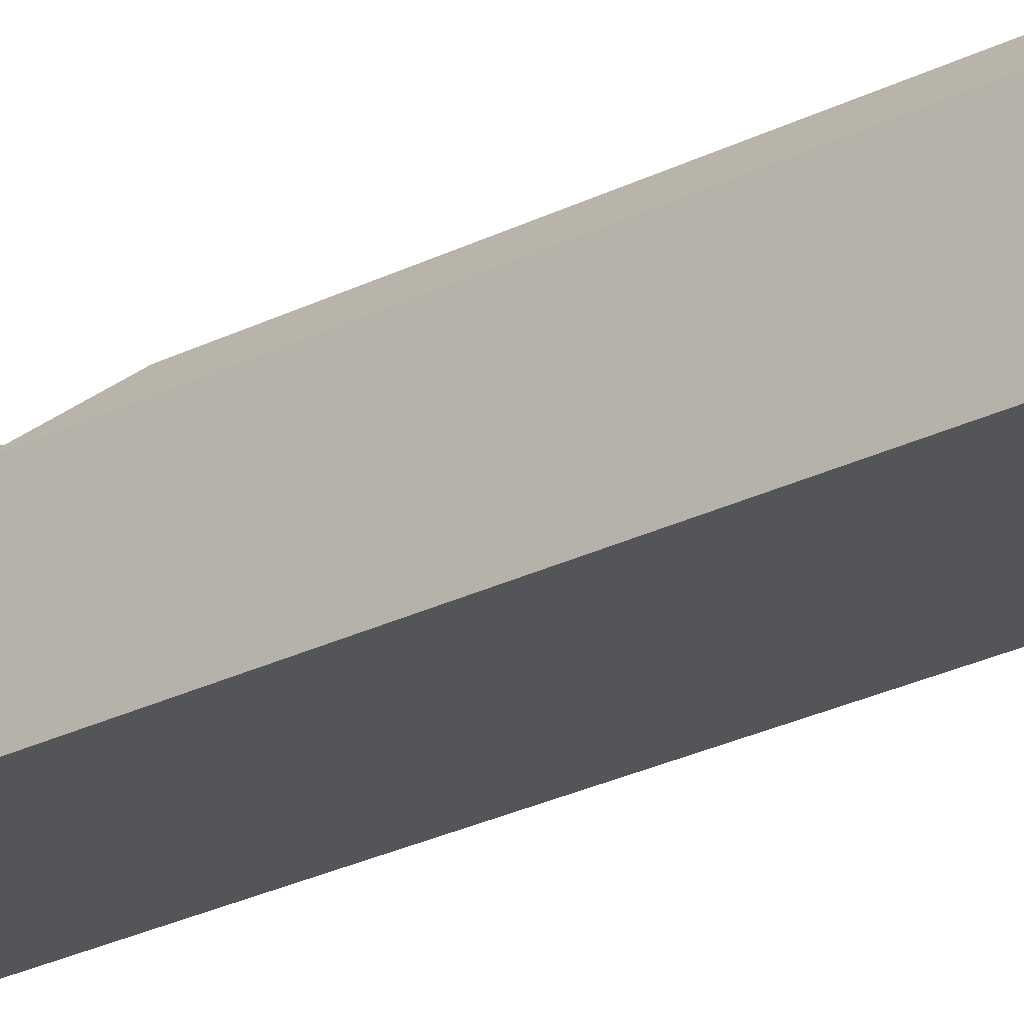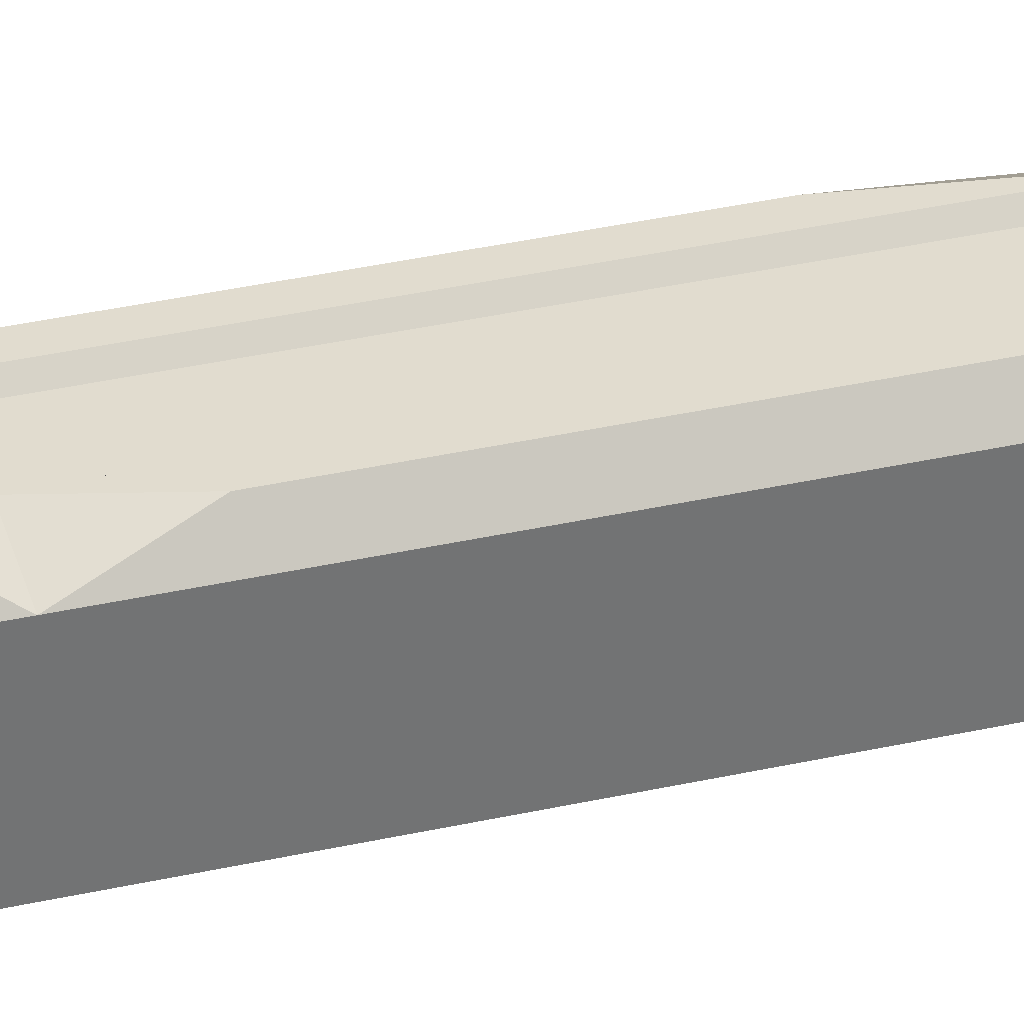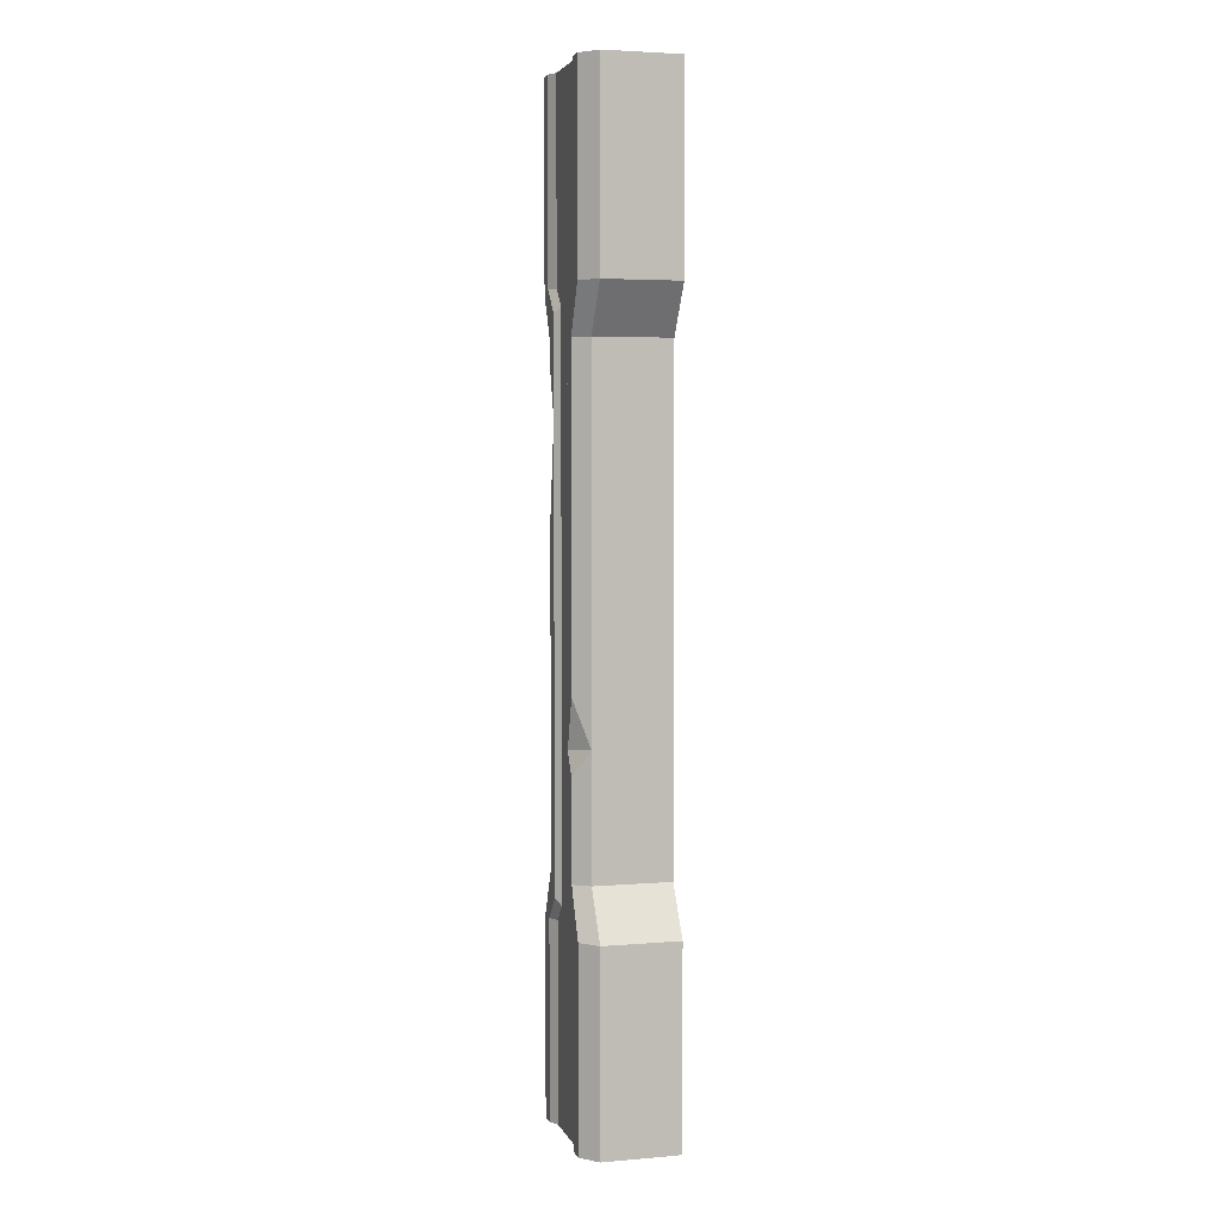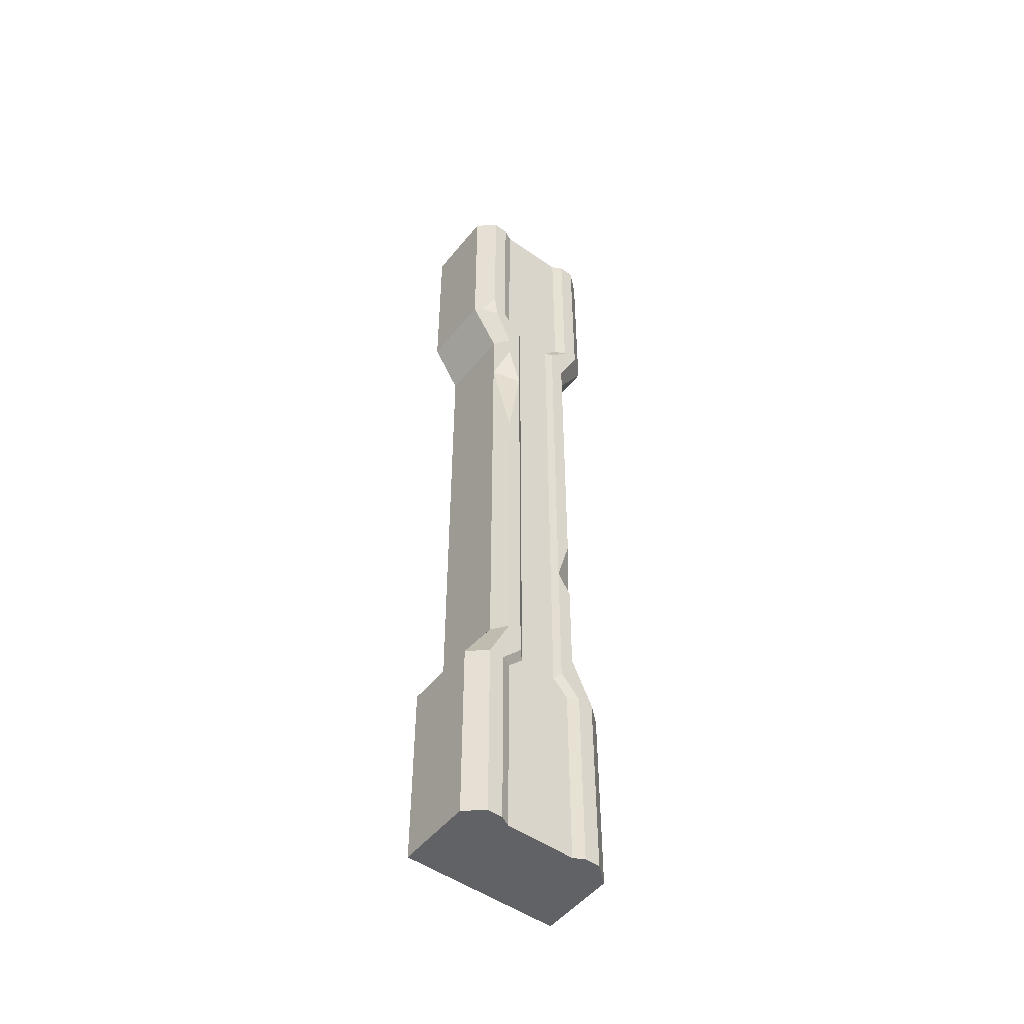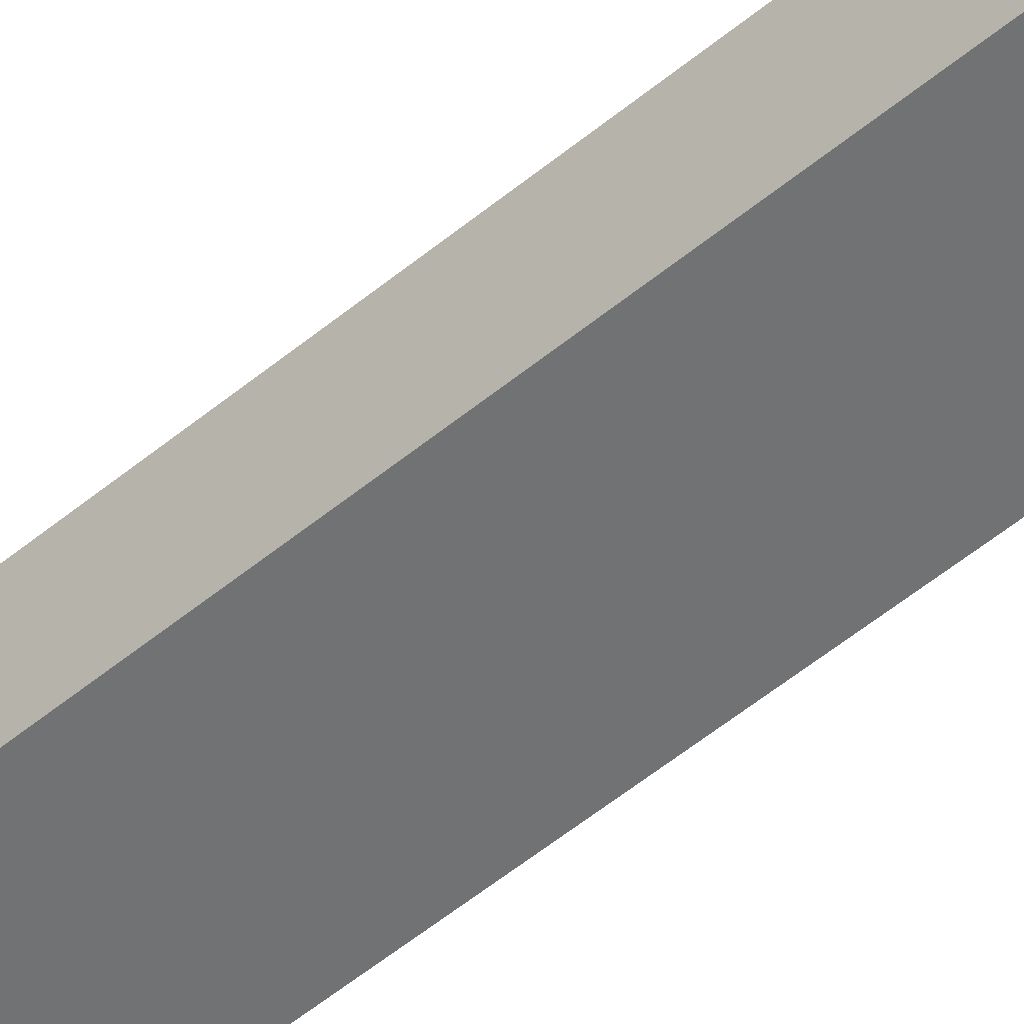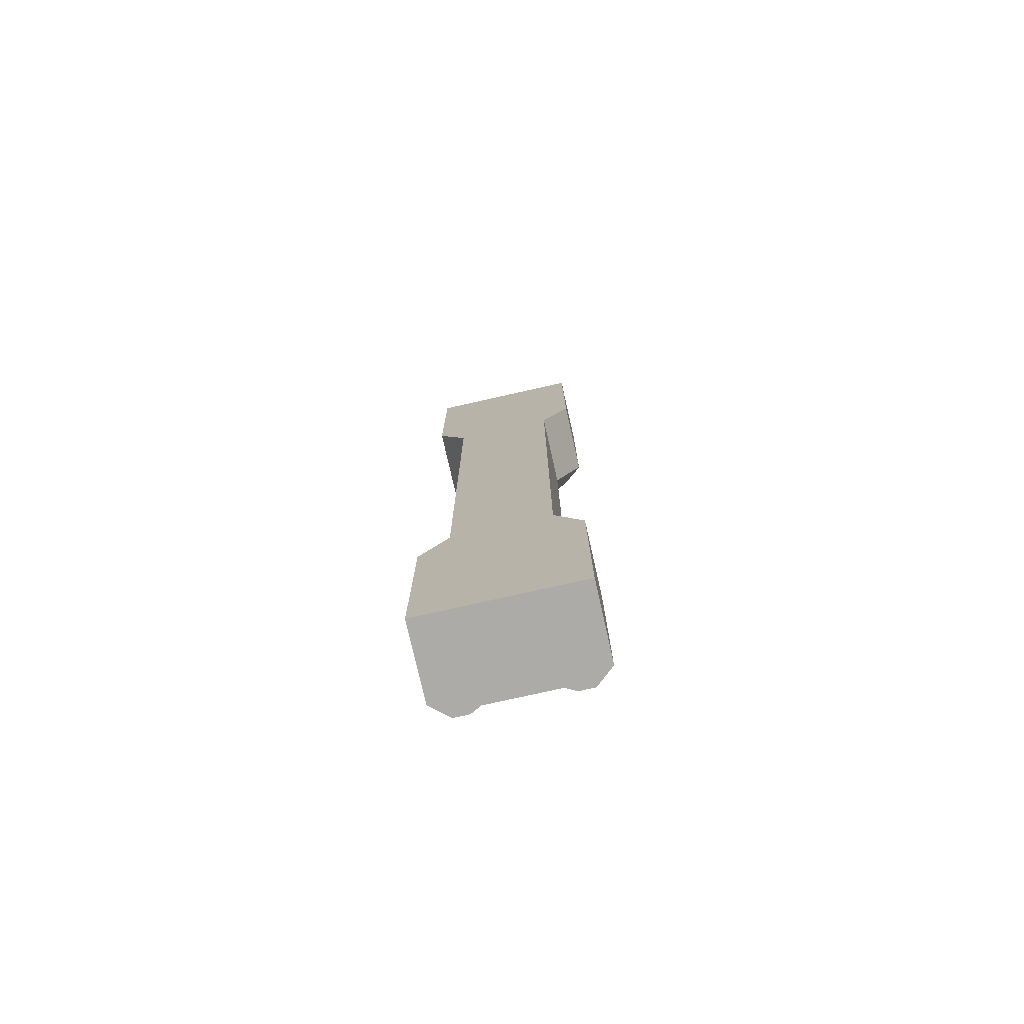
<metadata>
{"format":"obj","ext":"obj","renderer":"f3d","projection":"perspective","resolution":1024,"background":"white","views":[{"elev":-24.4,"azim":-49.6,"up":"+Y"},{"elev":34.4,"azim":-107.1,"up":"+Y"},{"elev":3.9,"azim":-105.5,"up":"+Z"},{"elev":-50.6,"azim":142.5,"up":"+Z"},{"elev":-55.5,"azim":130.8,"up":"+Y"},{"elev":-76.5,"azim":12.7,"up":"+Z"}]}
</metadata>
<code>
v -40.55 -36.18 500
v 40.55 -36.18 500
v -40.55 3.025 500
v 40.55 3.025 500
v -40.55 3.025 -0.000305
v 40.55 3.025 -0.000305
v -40.55 -36.18 -0.000305
v 40.55 -36.18 -0.000305
v -31.32 10.95 500
v 31.32 10.95 500
v 31.32 10.95 -0.000305
v -31.32 10.95 -0.000305
v -23.41 10.95 500
v 23.41 10.95 500
v 23.41 10.95 -0.000305
v -23.41 10.95 -0.000305
v -17.93 8.146 500
v 17.93 8.146 500
v 17.93 8.146 -0.000305
v -17.93 8.146 -0.000305
v -31.32 10.95 100
v -40.55 3.025 100
v -40.55 -36.18 100
v 40.55 -36.18 100
v 40.55 3.025 100
v 31.32 10.95 100
v 23.41 10.95 100
v 17.93 8.146 100
v -17.93 8.146 100
v -23.41 10.95 100
v -19.84 10.95 124.6
v -25.69 3.025 124.6
v -25.69 -36.18 124.6
v 25.69 -36.18 124.6
v 25.69 3.025 124.6
v 19.84 10.95 124.6
v 12.77 10.95 111.7
v 9.782 8.146 108.5
v -9.781 8.146 108.5
v -12.77 10.95 111.7
v -19.84 10.95 375.4
v -25.69 3.025 375.4
v -25.69 -36.18 375.4
v 25.69 -36.18 375.4
v 25.69 3.025 375.4
v 19.84 10.95 375.4
v 12.77 10.95 388.3
v 9.782 8.146 391.5
v -9.781 8.146 391.5
v -12.77 10.95 388.3
v -31.32 10.95 400
v -40.55 3.025 400
v -40.55 -36.18 400
v 40.55 -36.18 400
v 40.55 3.025 400
v 29.3 10.95 395.7
v 23.41 10.95 400
v 17.93 8.146 400
v -17.93 8.146 400
v -23.41 10.95 400
v -25.69 3.025 187.5
v -19.84 10.95 211.3
v -19.84 10.95 174.3
v -12.77 10.95 185.9
v 31.32 10.95 411.1
v 36.75 6.287 400
v 27.5 10.95 402.1
v 19.84 10.95 363.2
v 19.84 10.95 291.2
v 12.77 10.95 338.6
v 25.69 3.025 345.9
f 1 2 4 3
f 17 18 58 59
f 5 6 8 7
f 53 54 2 1
f 2 54 55 4
f 53 1 3 52
f 65 66 56
f 52 3 9 51
f 67 65 56
f 60 51 9 13
f 14 57 58 18
f 60 13 17 59
f 12 16 5
f 16 20 5
f 5 20 6
f 20 19 6
f 19 15 6
f 6 15 11
f 9 3 13
f 13 3 17
f 3 4 17
f 17 4 18
f 18 4 14
f 4 10 14
f 5 22 21 12
f 7 23 22 5
f 7 8 24 23
f 25 24 8 6
f 26 25 6 11
f 27 26 11 15
f 28 27 15 19
f 29 28 19 20
f 16 30 29 20
f 12 21 30 16
f 22 32 31 21
f 23 33 32 22
f 23 24 34 33
f 35 34 24 25
f 36 35 25 26
f 37 36 26 27
f 38 37 27 28
f 39 38 28 29
f 30 40 39 29
f 30 21 31 40
f 32 61 63 31
f 33 43 42 61 32
f 33 34 44 43
f 45 44 34 35 71
f 69 71 35 36
f 47 46 68 70
f 48 47 70 37 38
f 49 48 38 39
f 40 64 50 49 39
f 40 31 63 64
f 42 52 51 41
f 43 53 52 42
f 43 44 54 53
f 55 54 44 45
f 58 57 47 48
f 59 58 48 49
f 50 60 59 49
f 50 41 51 60
f 62 61 42 41
f 64 62 41 50
f 64 63 61
f 64 61 62
f 4 55 66 65 10
f 56 66 55 45 46
f 57 67 56 46 47
f 10 65 67 57 14
f 70 69 36 37
f 70 71 69
f 46 45 71 68
f 70 68 71

</code>
